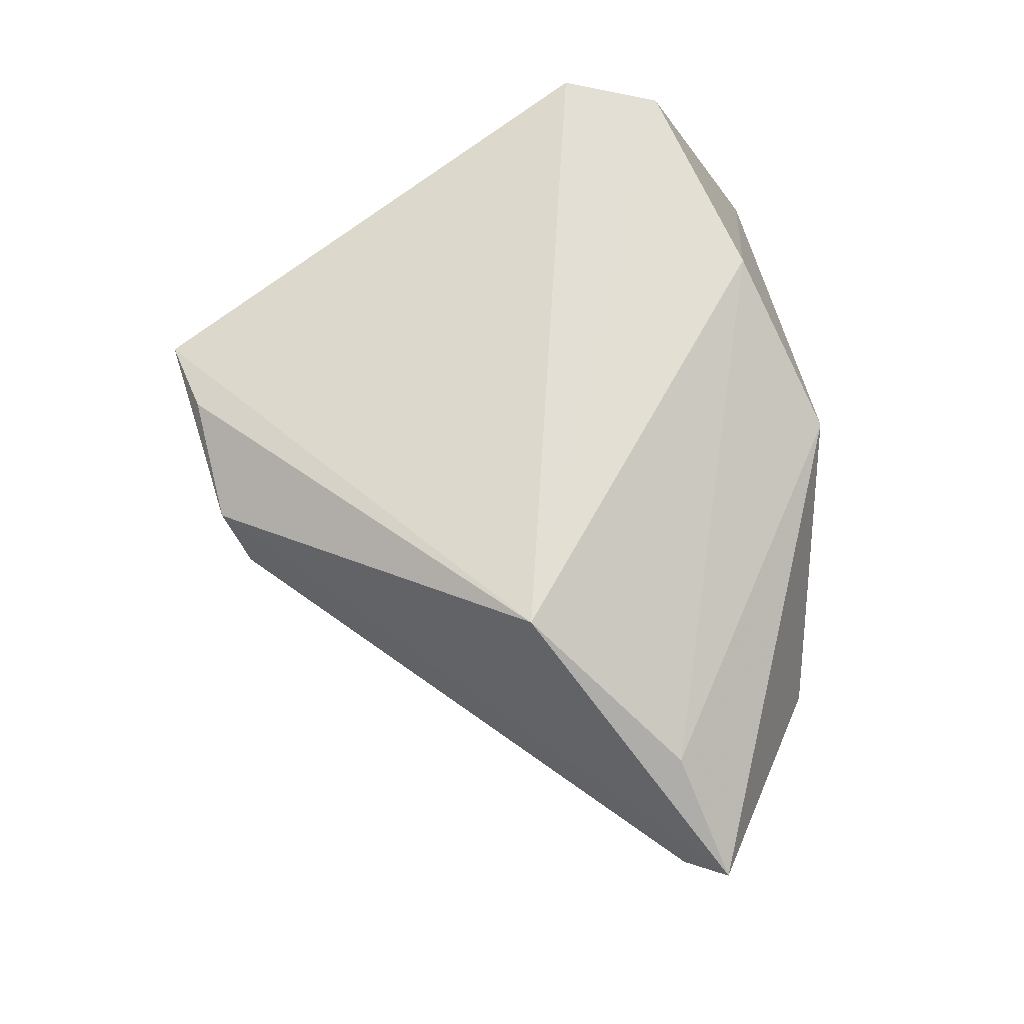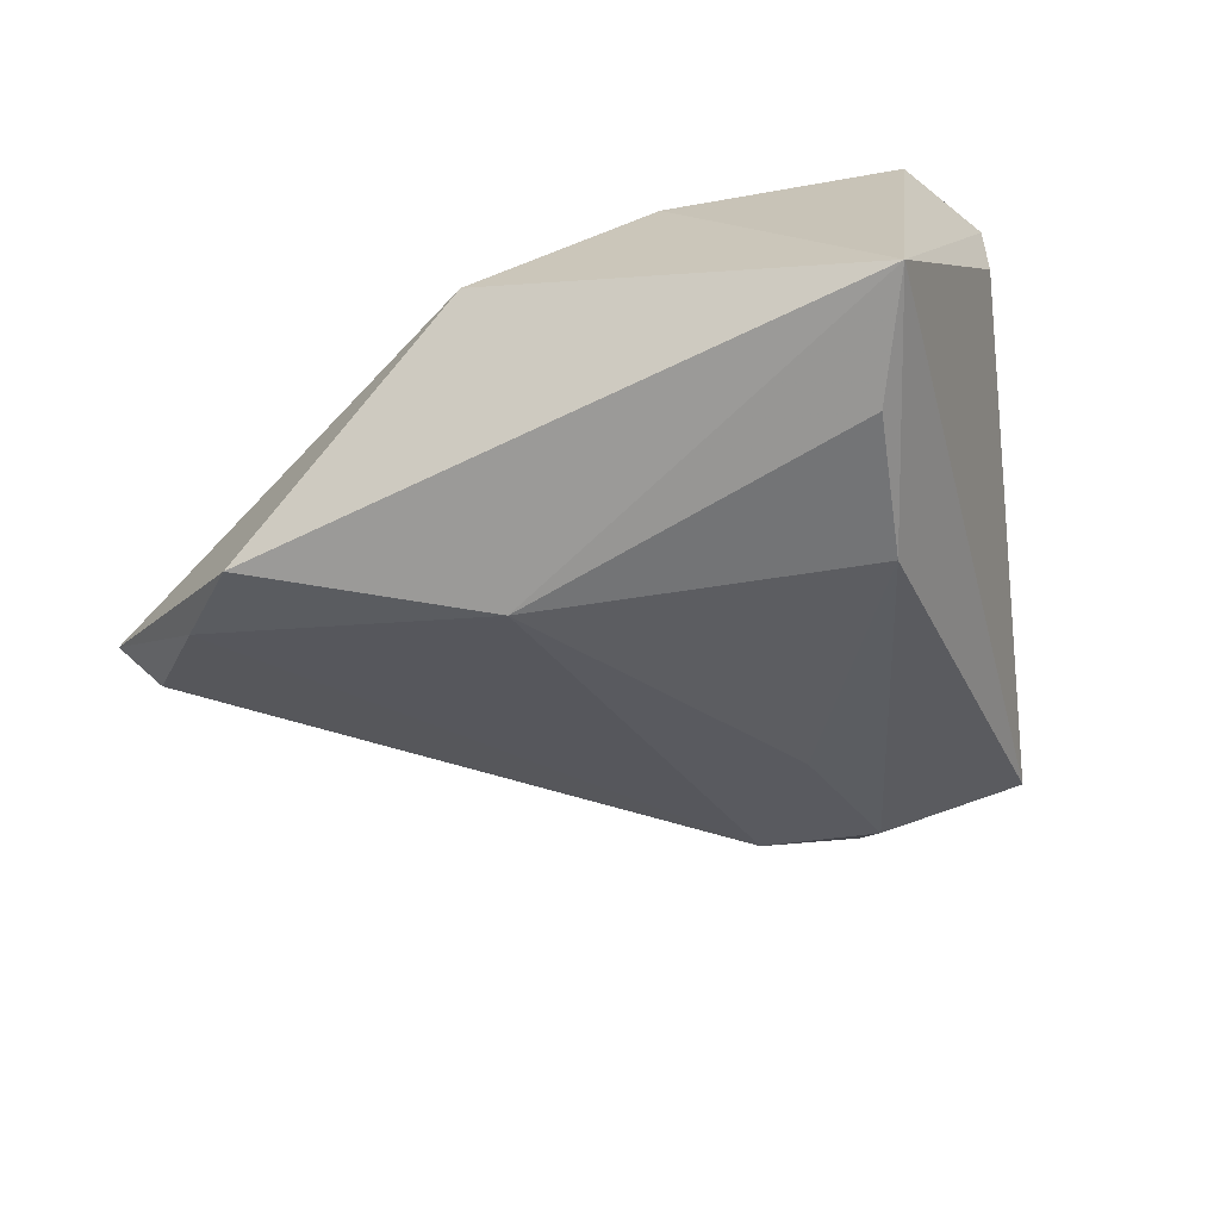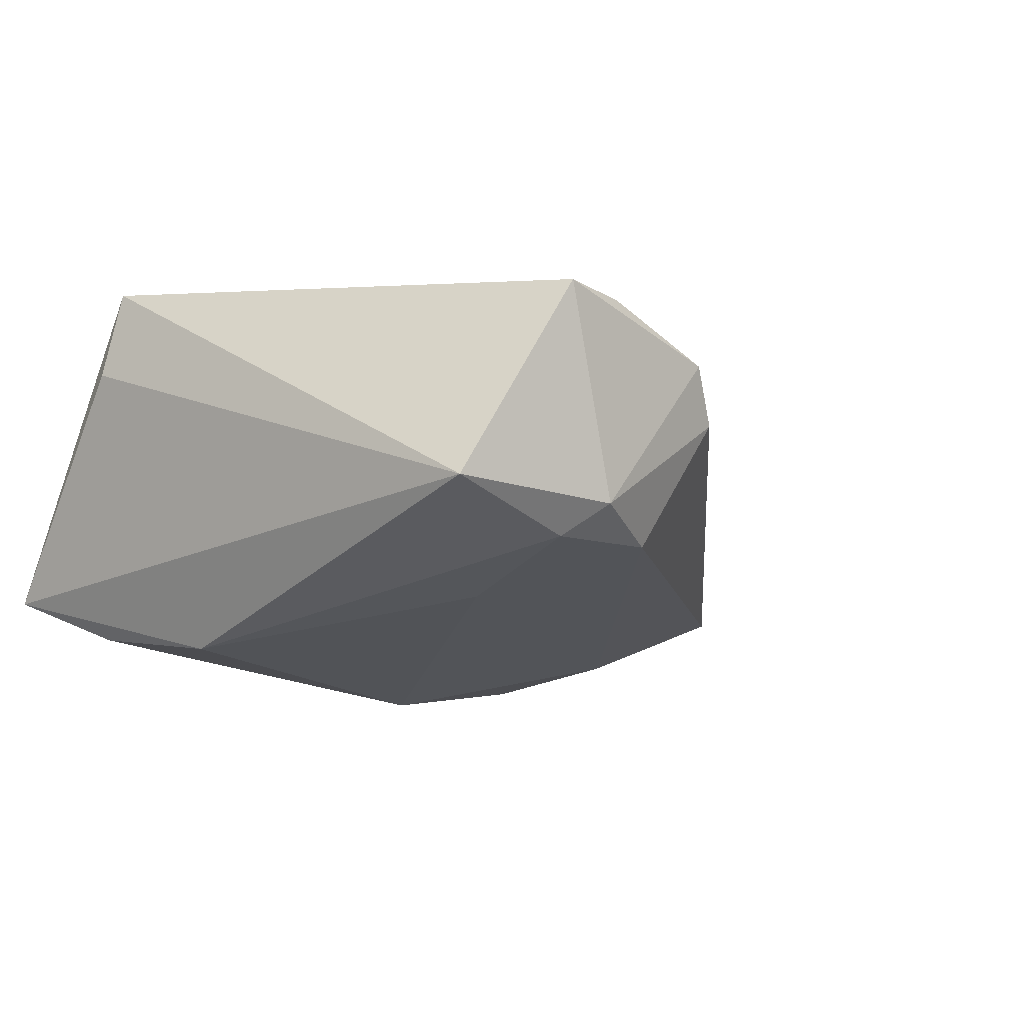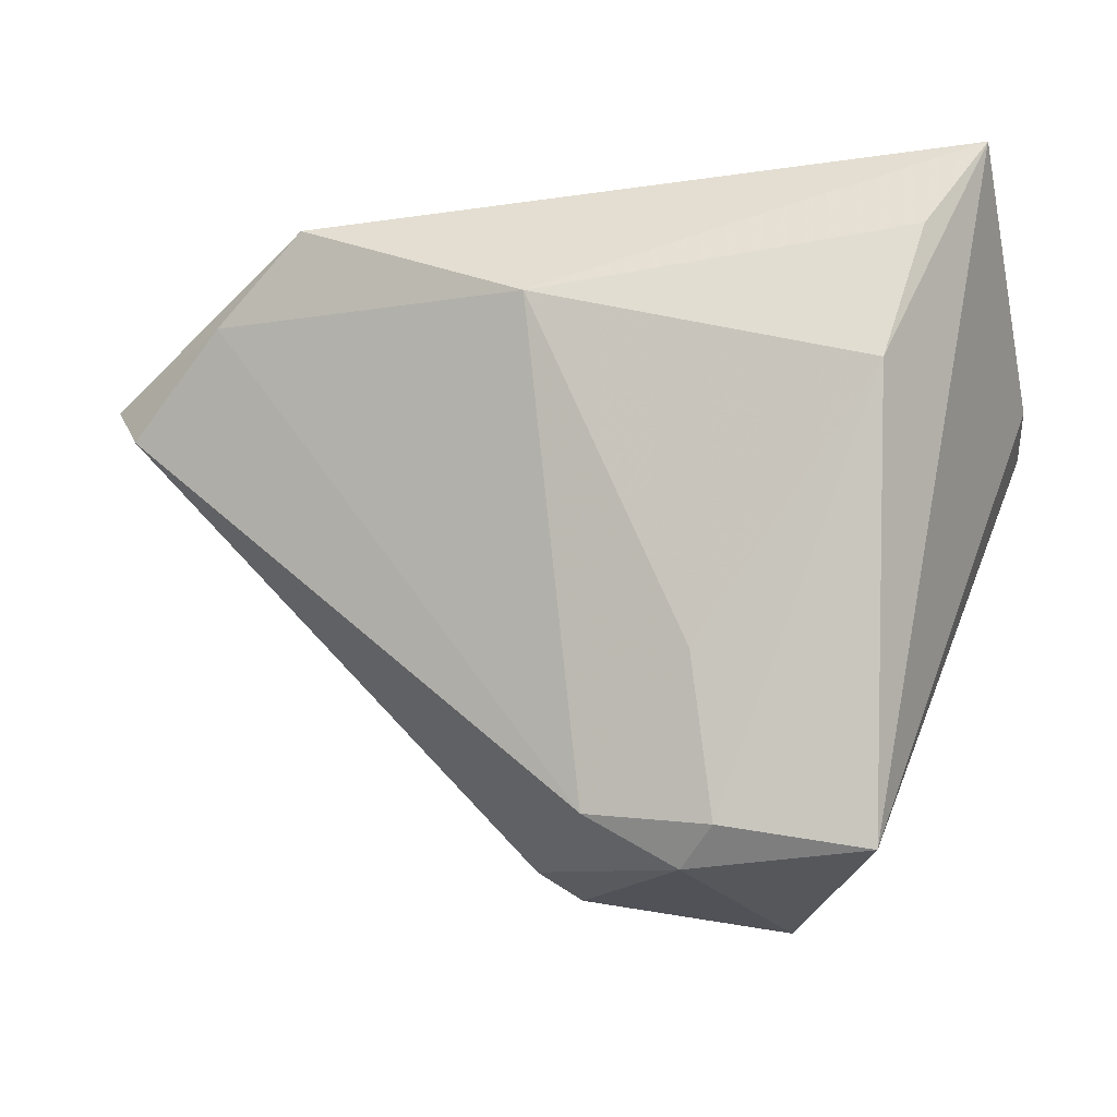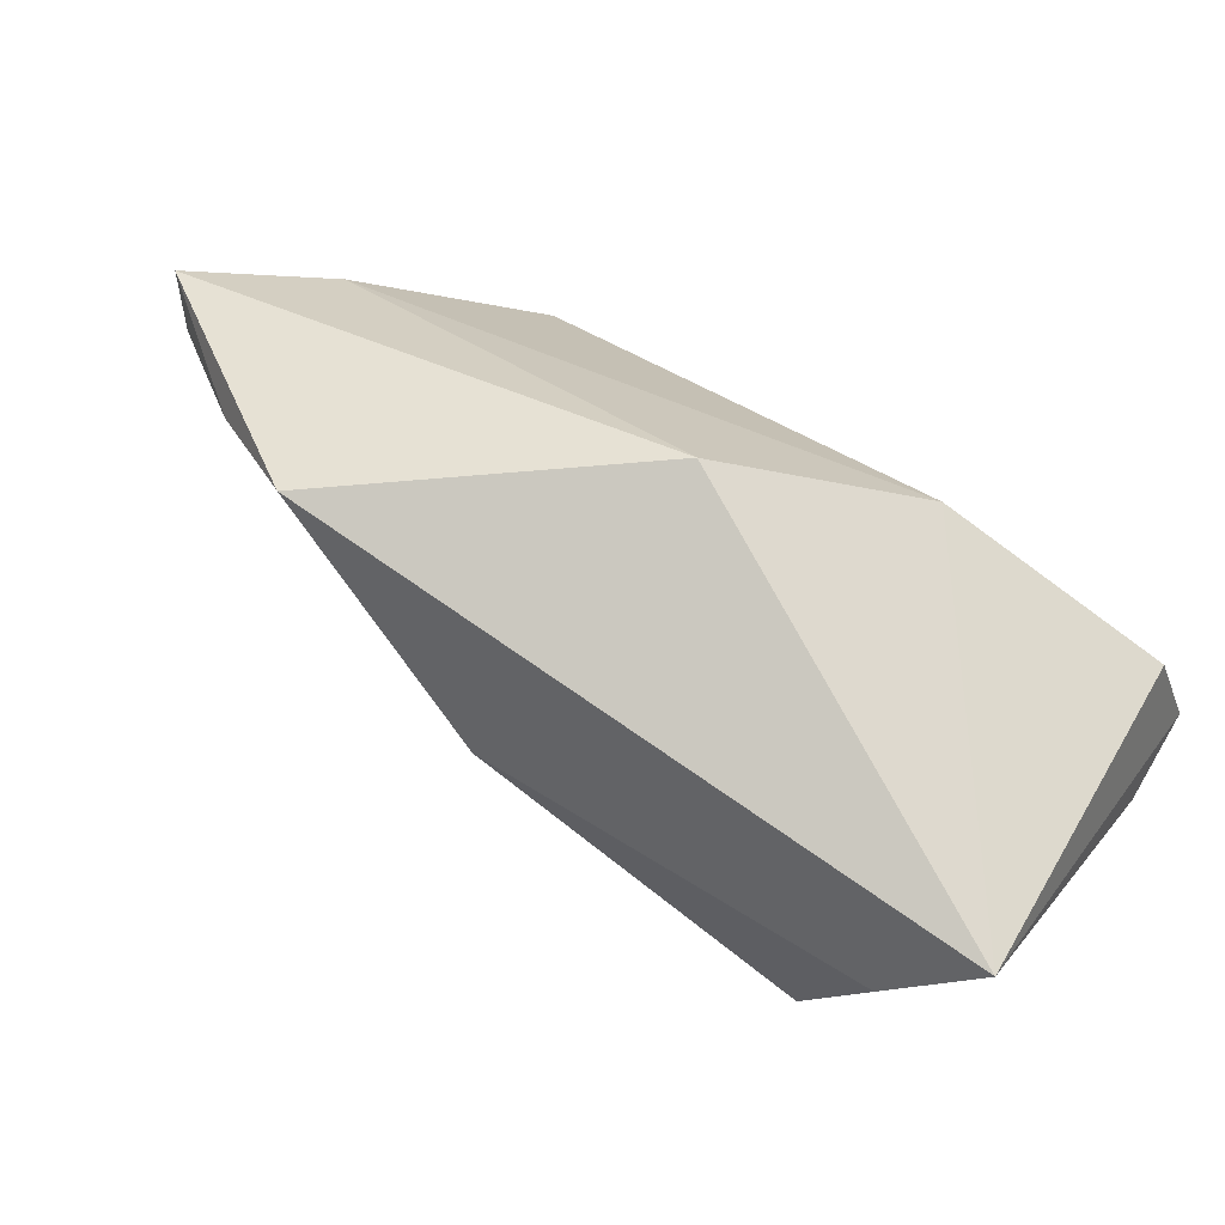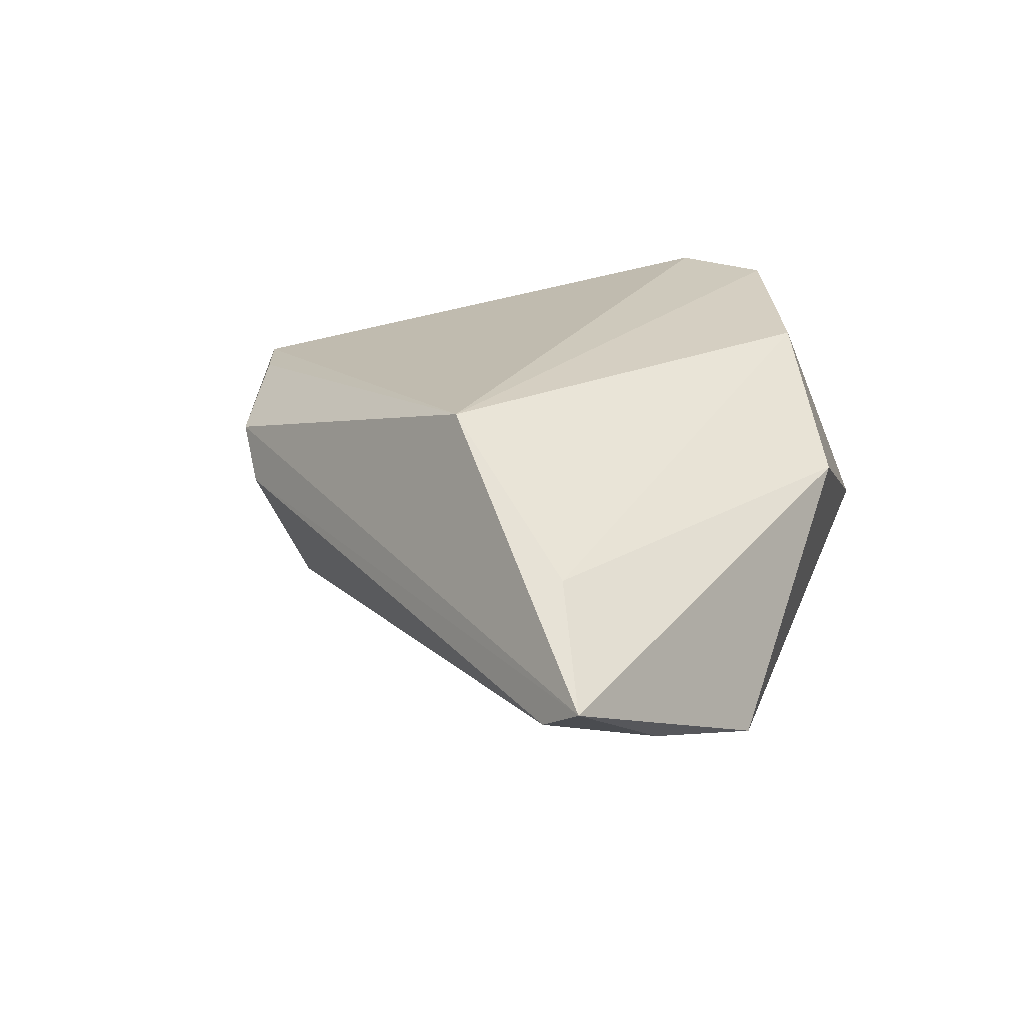
<metadata>
{"format":"obj","ext":"obj","renderer":"f3d","projection":"perspective","resolution":1024,"background":"white","views":[{"elev":66.3,"azim":81.6,"up":"+Z"},{"elev":-44.3,"azim":-154.5,"up":"+Z"},{"elev":-18.2,"azim":-38.8,"up":"+Z"},{"elev":-13.3,"azim":-169.6,"up":"+Y"},{"elev":78.9,"azim":-143.5,"up":"+Y"},{"elev":22.4,"azim":103.0,"up":"+Z"}]}
</metadata>
<code>
v 0.05495 0.009827 0.009029
v -0.007411 -0.02251 -0.0205
v -0.01547 -0.05212 0.01262
v -0.009415 -0.04217 -0.01733
v -0.04627 0.01278 0.01234
v 0.06883 0.01475 -0.002031
v -0.03043 0.009287 -0.02503
v 0.008477 0.0387 0.00915
v -0.0355 0.02648 -0.02113
v 0.04063 0.03233 -0.01683
v 0.01097 0.01983 -0.02517
v 0.009926 -0.04805 0.008658
v 0.05243 0.02176 -0.01265
v 0.0652 0.009569 -0.005769
v 0.0144 -0.04513 0.002055
v -0.01276 0.03008 0.02198
v 0.03782 -0.008097 0.02357
v -0.04315 0.0387 -0.01453
v 0.006074 -0.04036 -0.01541
v -0.04032 0.02224 0.02357
v -0.0454 0.009689 0.02357
v -0.02753 -0.04501 -0.01379
v -0.005041 -0.04676 -0.0133
v -0.005793 -0.04953 0.01328
f 17 21 3
f 3 21 22
f 6 8 1
f 1 17 6
f 16 1 8
f 17 1 16
f 16 8 18
f 11 13 19
f 3 22 23
f 23 22 4
f 4 19 23
f 23 19 15
f 24 17 3
f 5 21 18
f 18 22 5
f 5 22 21
f 7 22 18
f 4 22 7
f 21 17 20
f 17 16 20
f 18 21 20
f 20 16 18
f 10 11 18
f 10 13 11
f 18 8 10
f 10 8 6
f 6 13 10
f 14 13 6
f 14 19 13
f 6 15 14
f 15 19 14
f 3 23 12
f 12 23 15
f 12 24 3
f 17 24 12
f 6 17 12
f 12 15 6
f 18 11 9
f 9 7 18
f 11 7 9
f 4 7 2
f 2 7 11
f 2 19 4
f 11 19 2

</code>
